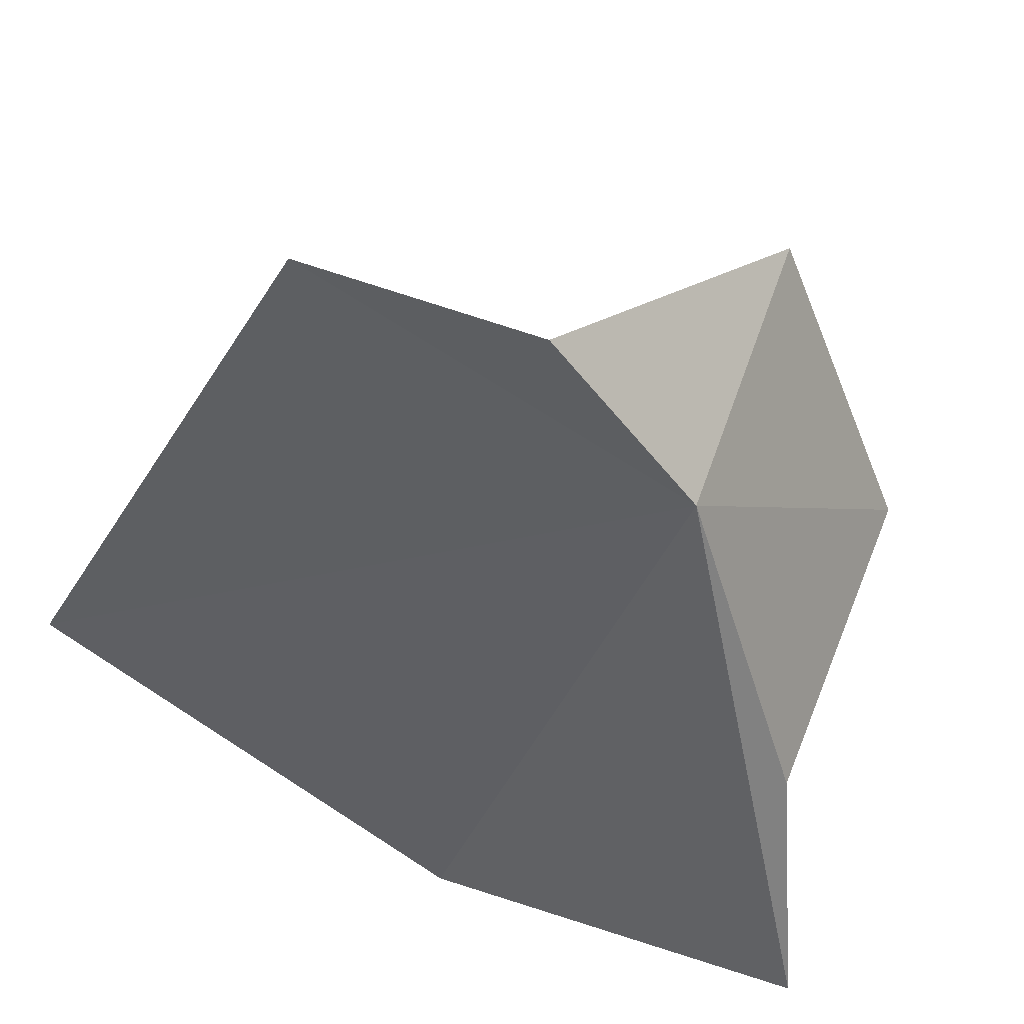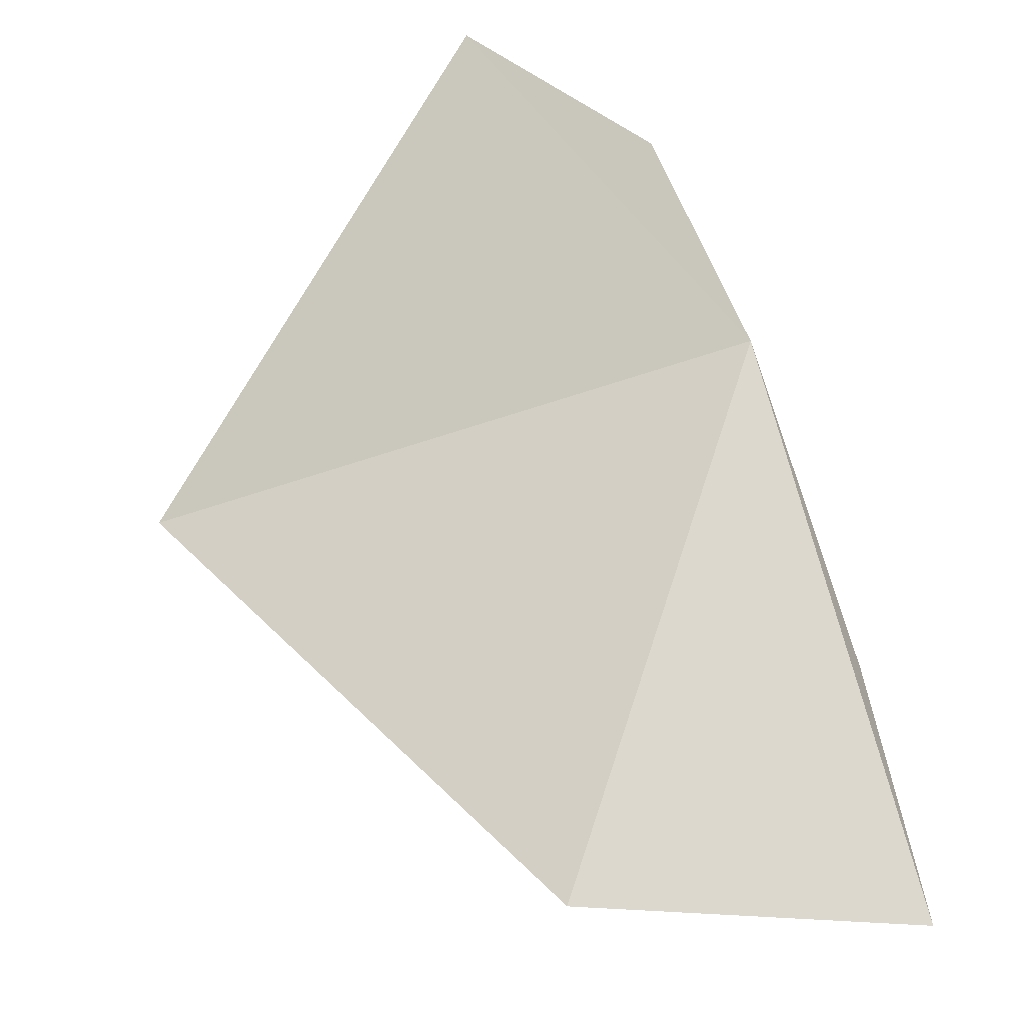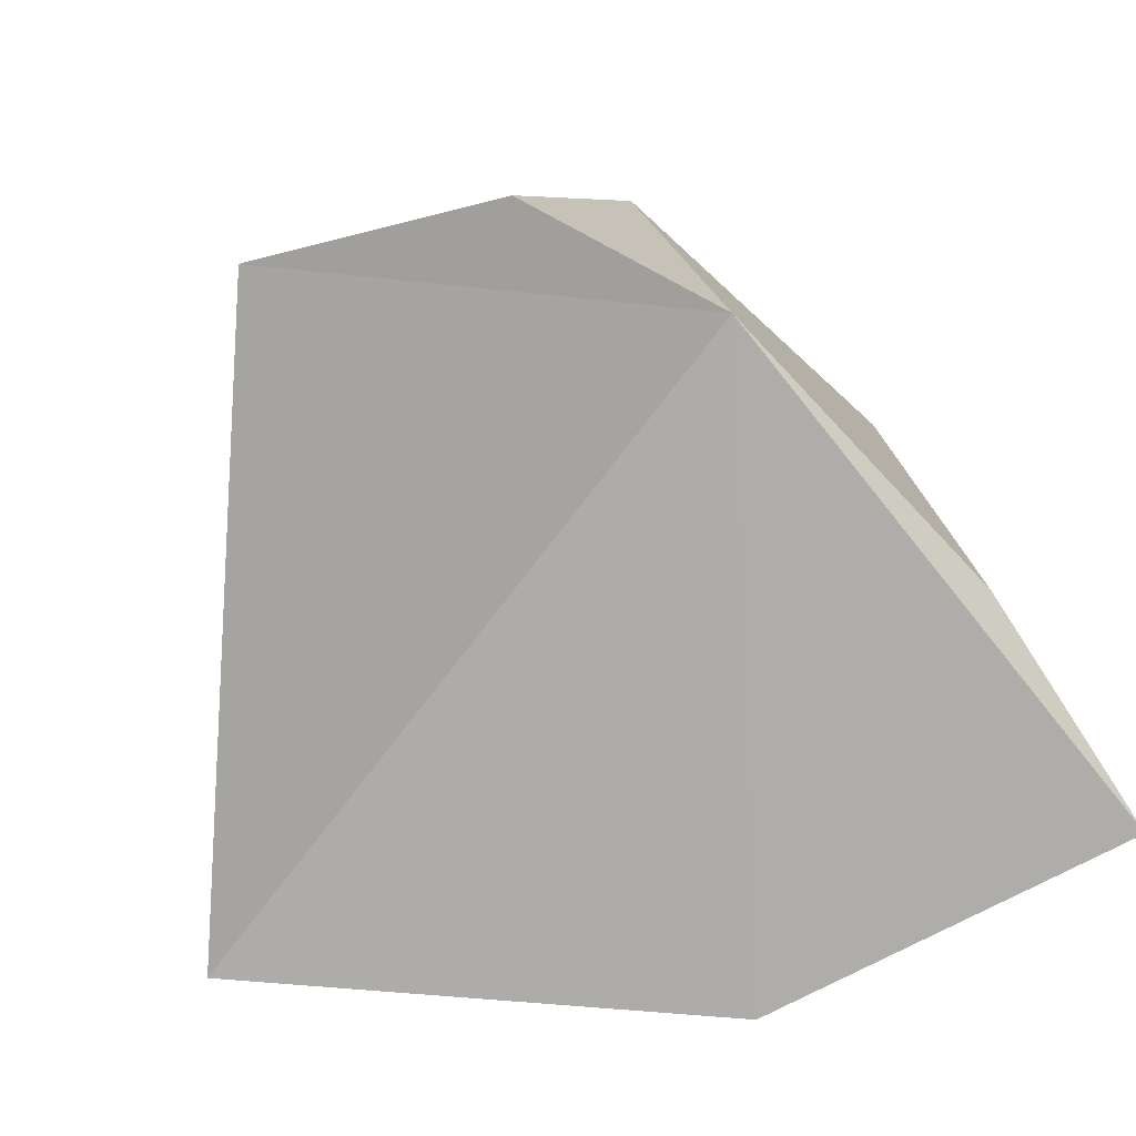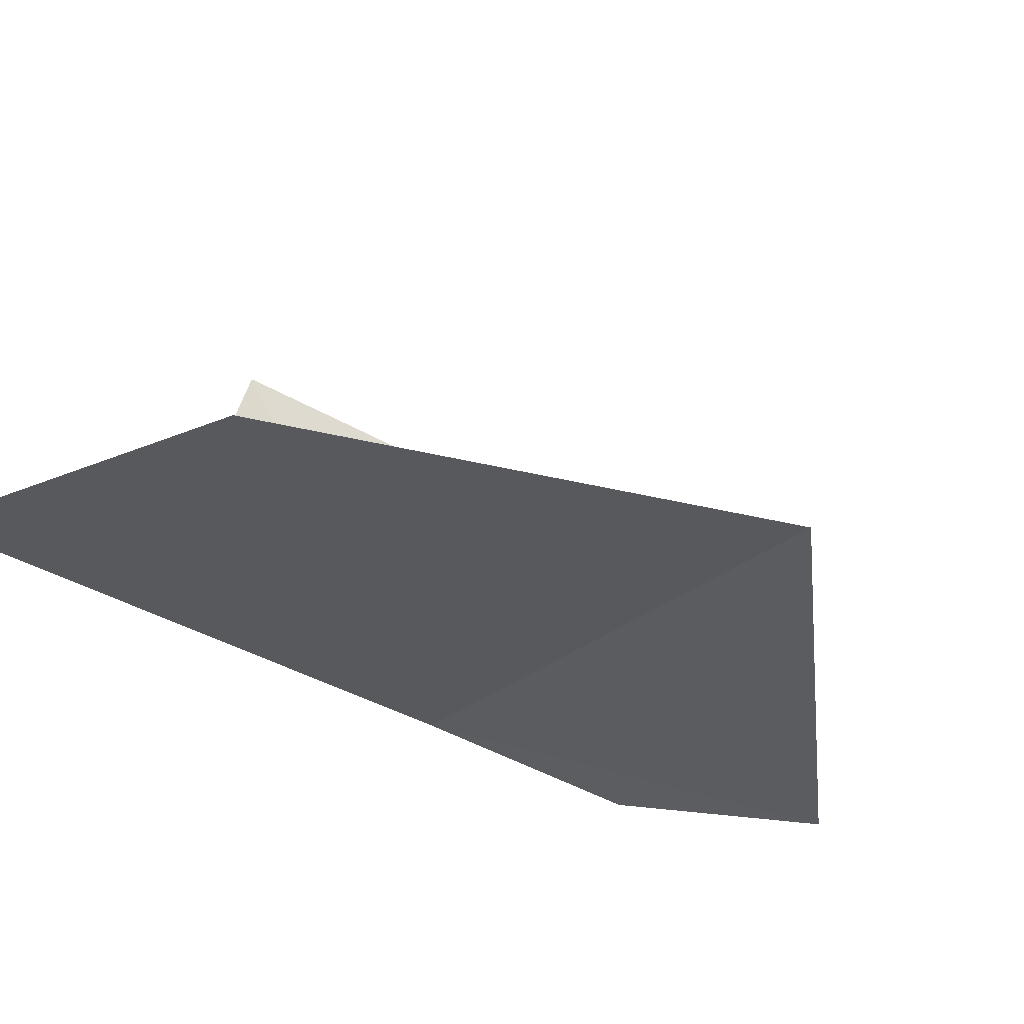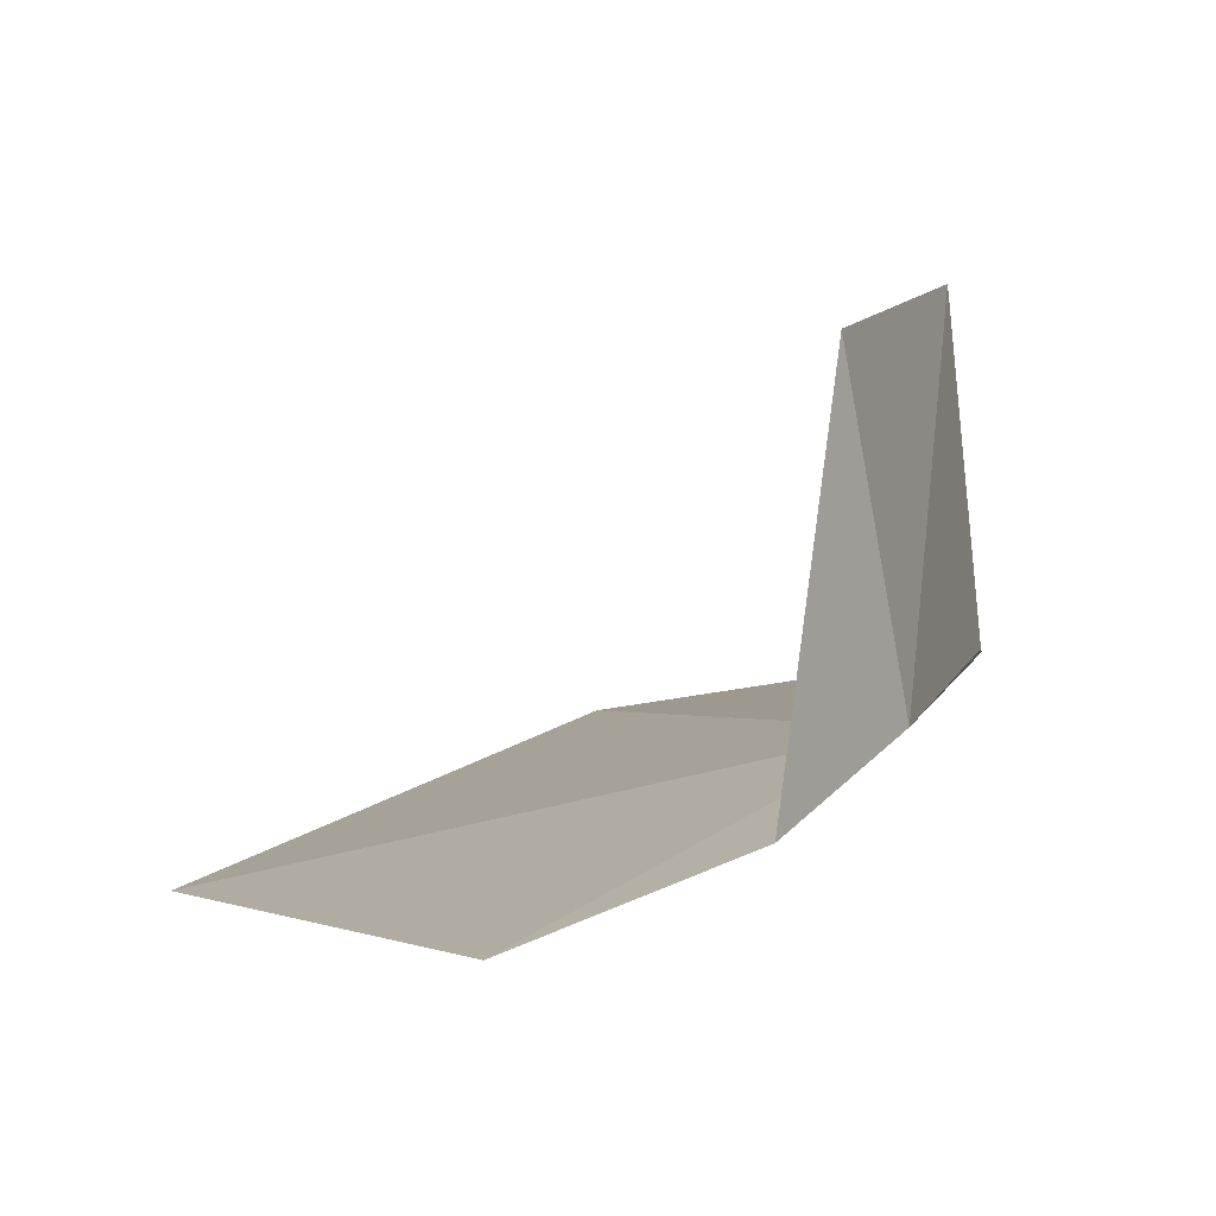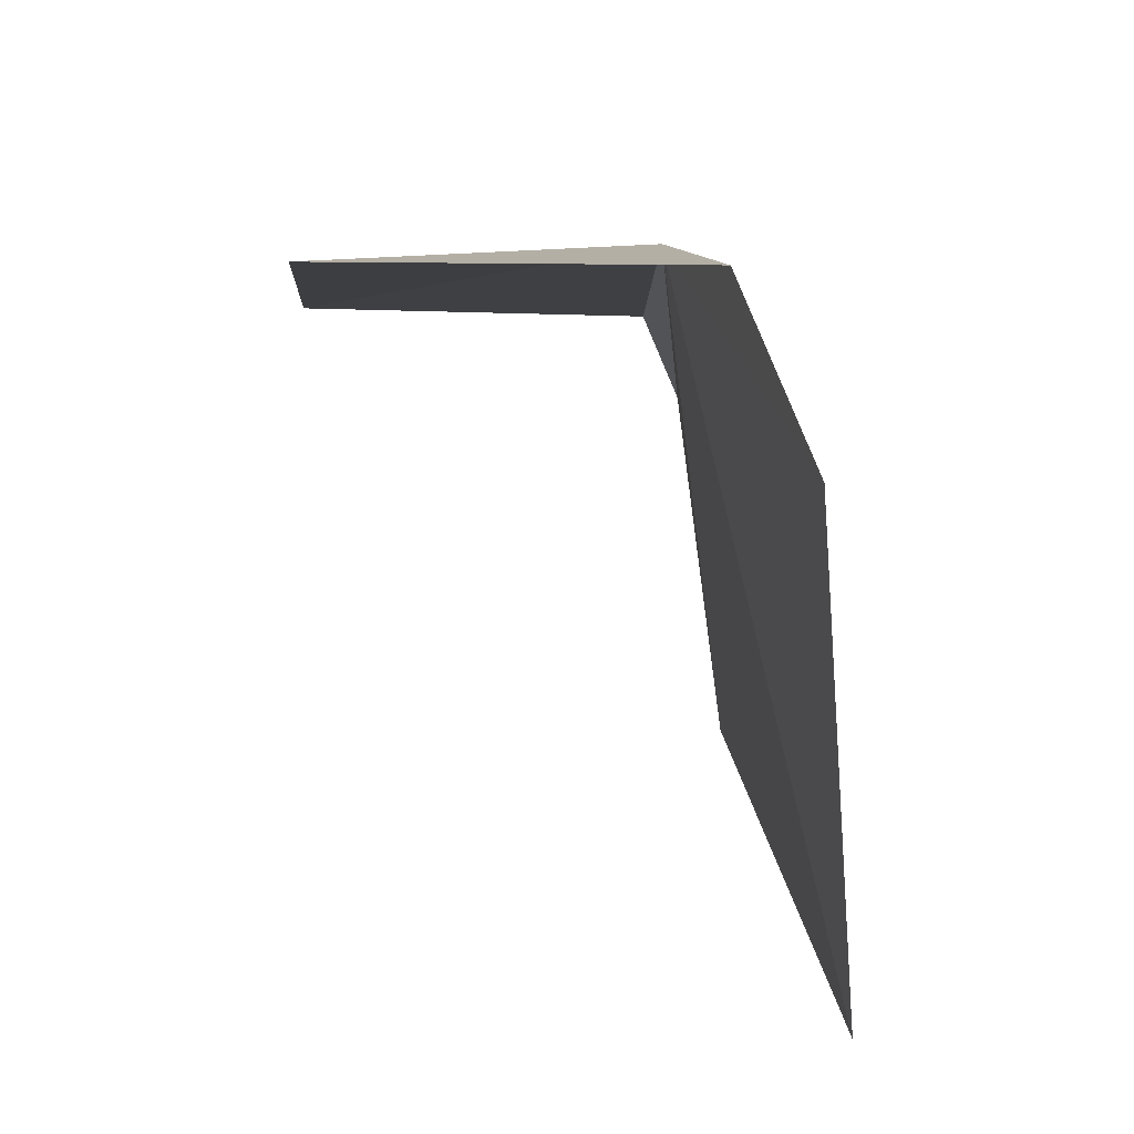
<metadata>
{"format":"obj","ext":"obj","renderer":"f3d","projection":"perspective","resolution":1024,"background":"white","views":[{"elev":44.1,"azim":-149.8,"up":"+Y"},{"elev":-16.9,"azim":163.5,"up":"+Y"},{"elev":-68.8,"azim":-156.2,"up":"+Z"},{"elev":-38.3,"azim":34.9,"up":"+Z"},{"elev":7.8,"azim":177.9,"up":"+Z"},{"elev":66.2,"azim":92.8,"up":"+Y"}]}
</metadata>
<code>
v 17.24 13.69 9.51
v 16.87 12.31 9.439
v 16.98 12.92 9.538
v 17.09 13.08 10.31
v 18.02 14.23 9.219
v 17.53 14.1 9.386
v 17.39 13.81 10.25
v 18.68 12.98 9.045
v 17.77 12.31 9.305
f 1 3 2
f 1 4 3
f 1 5 6
f 1 9 8
f 1 8 5
f 1 2 9
f 1 7 4
f 1 6 7

</code>
